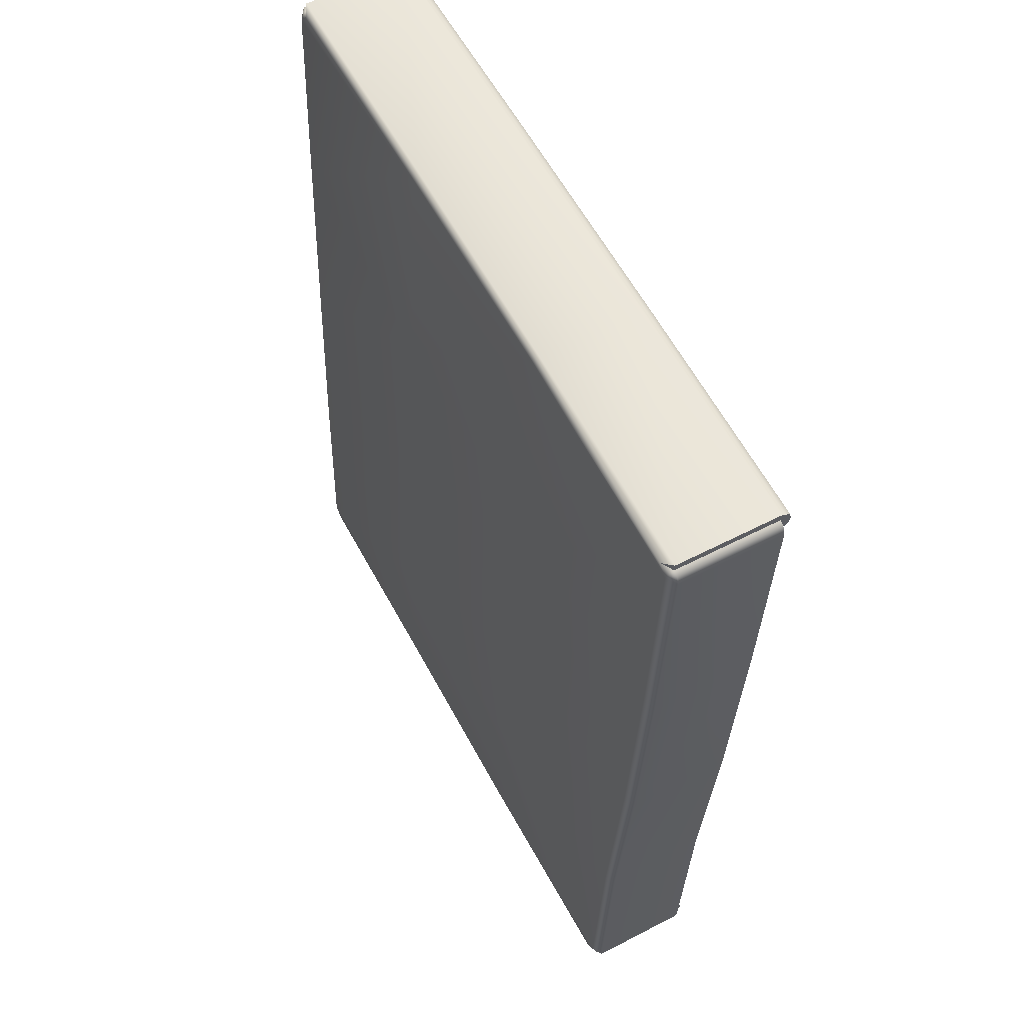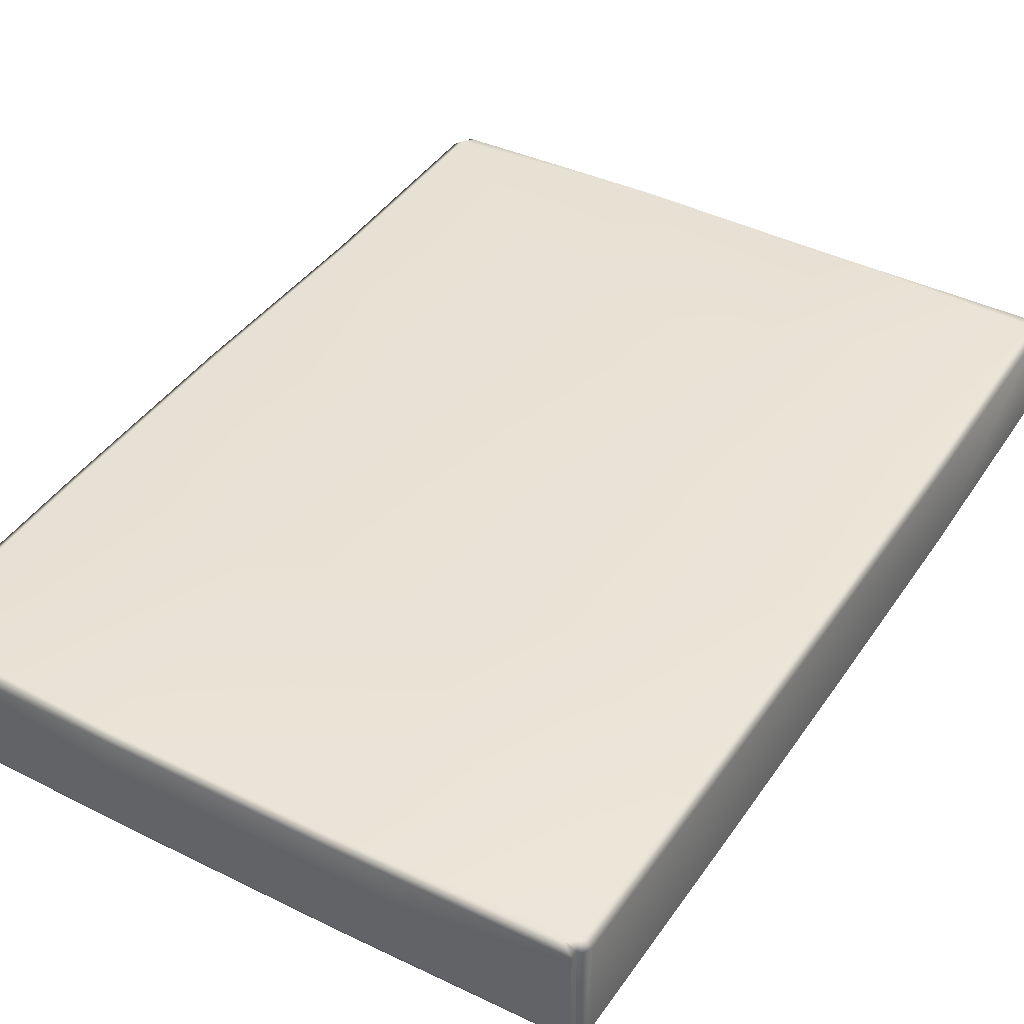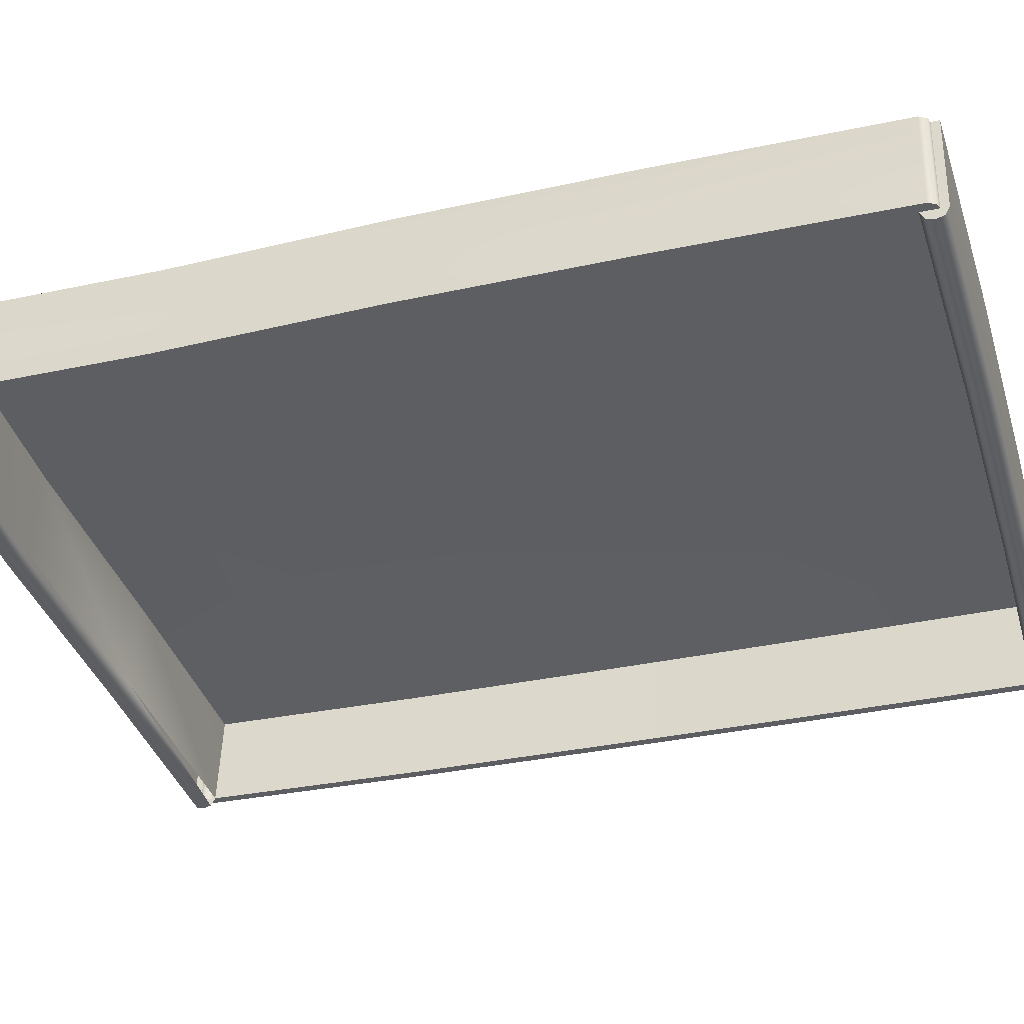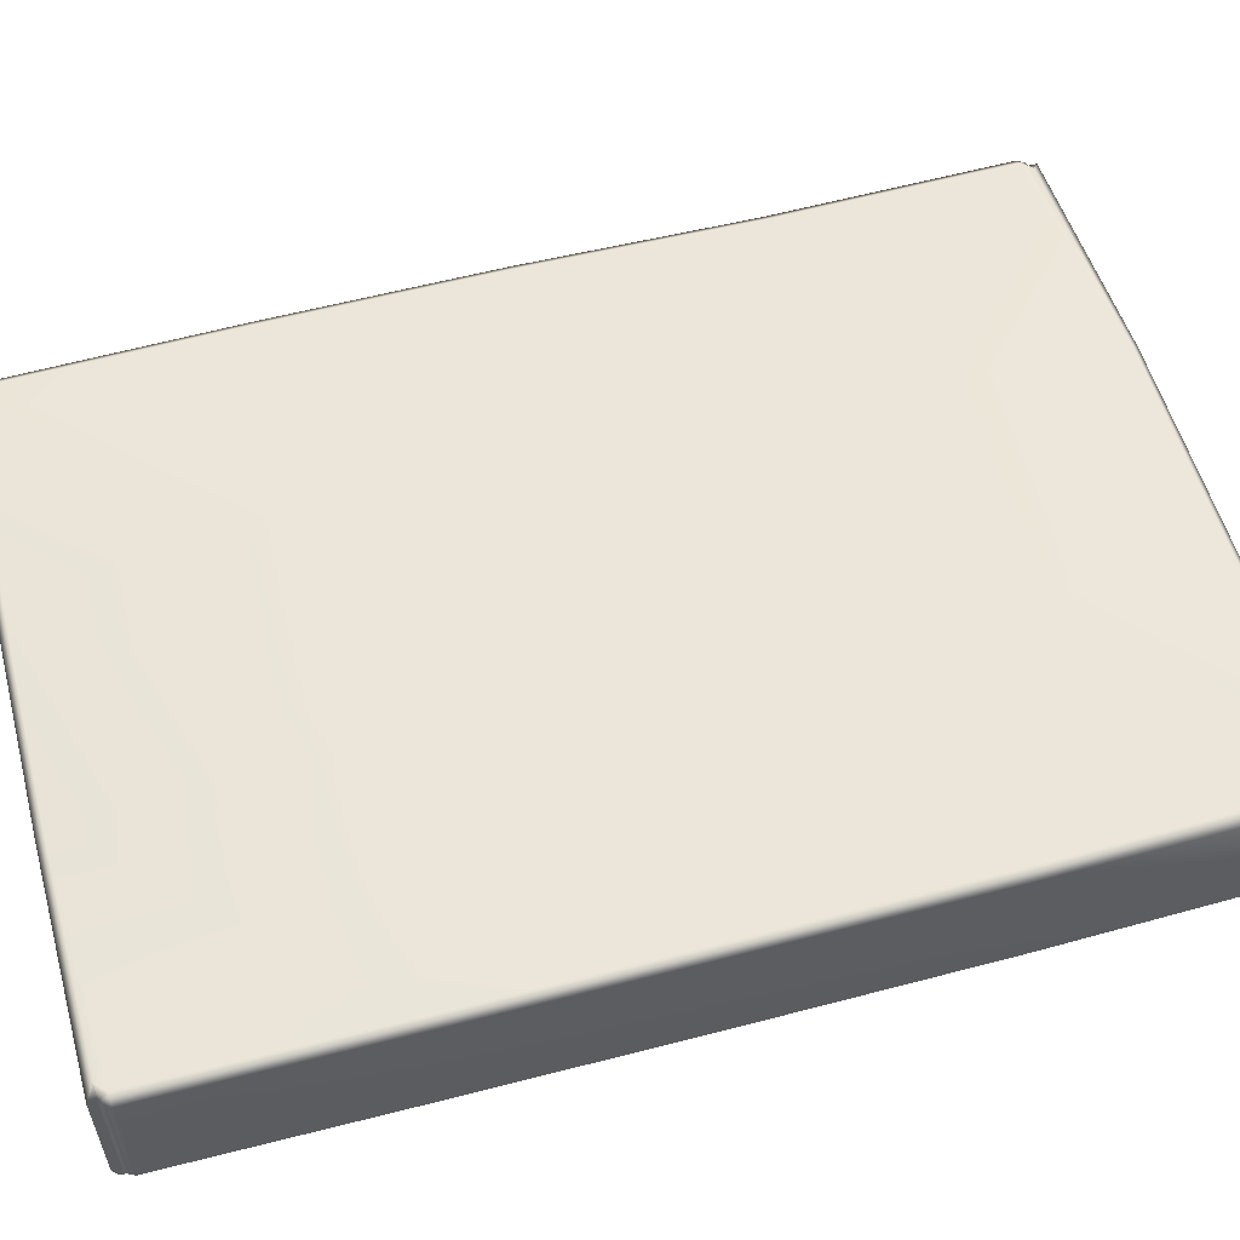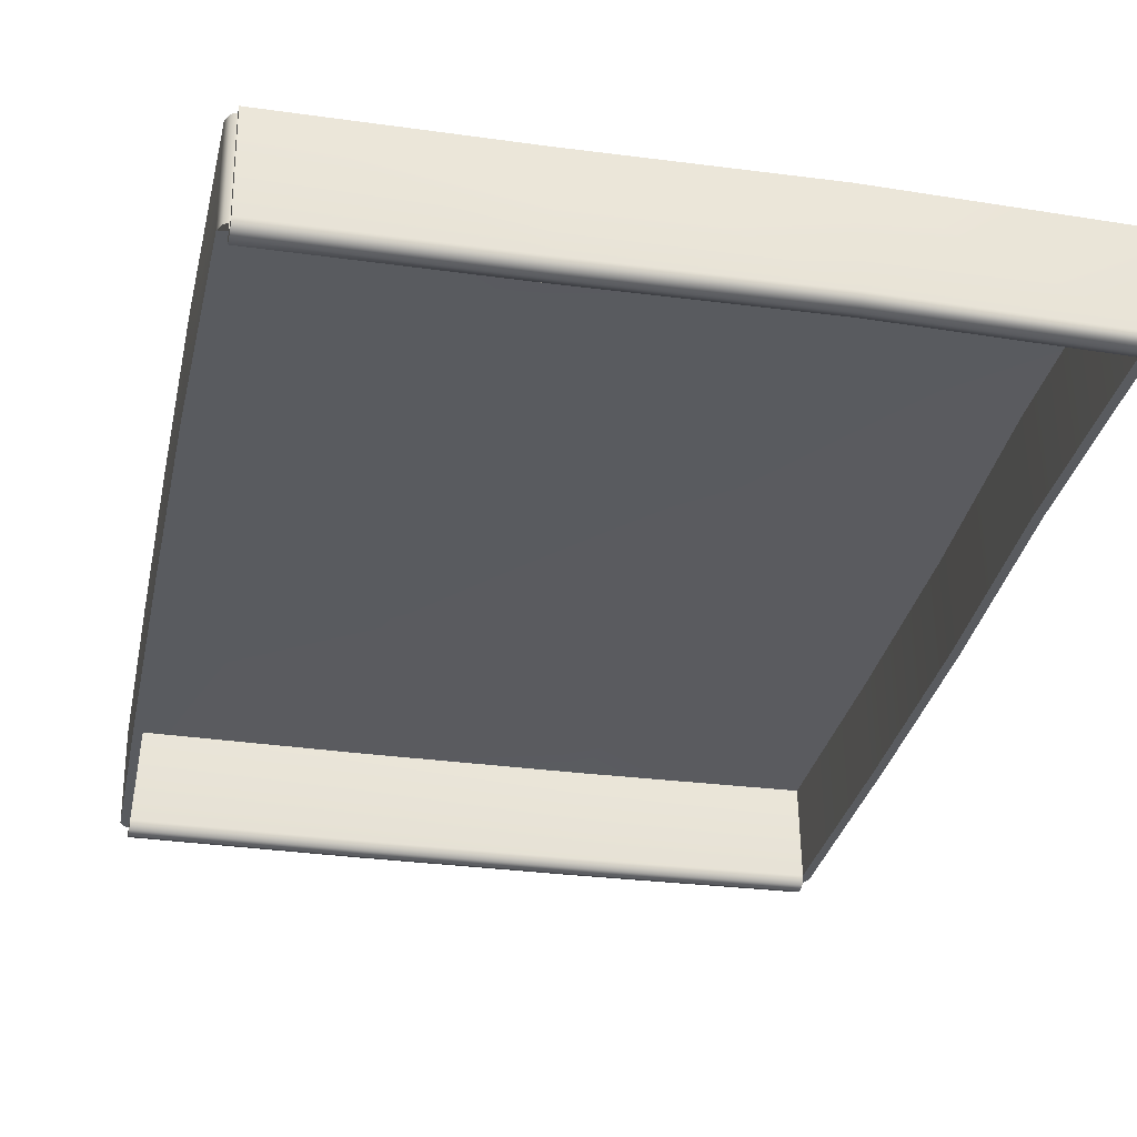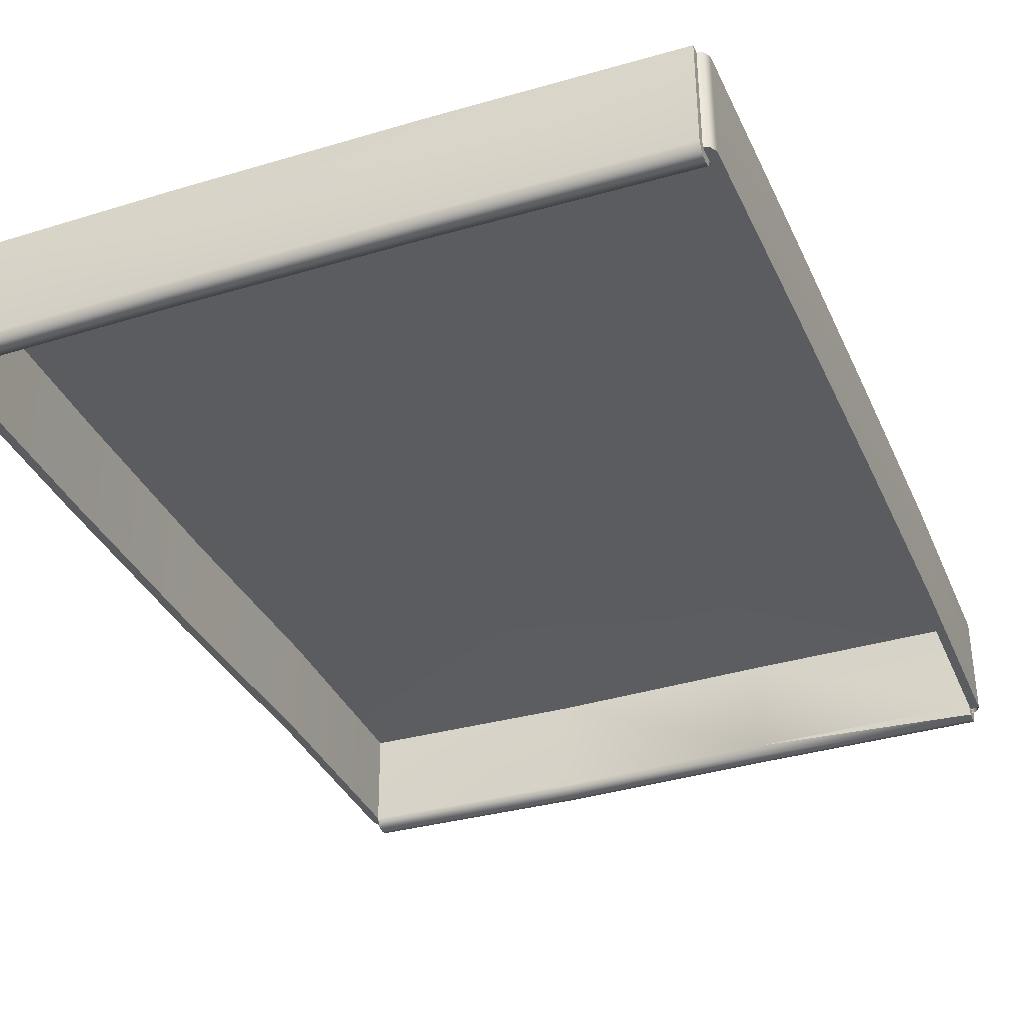
<metadata>
{"format":"obj","ext":"obj","renderer":"f3d","projection":"perspective","resolution":1024,"background":"white","views":[{"elev":60.1,"azim":-119.0,"up":"+Z"},{"elev":39.5,"azim":30.7,"up":"+Y"},{"elev":-38.9,"azim":-73.4,"up":"+Y"},{"elev":51.9,"azim":74.4,"up":"+Y"},{"elev":-31.0,"azim":167.3,"up":"+Y"},{"elev":-36.7,"azim":21.1,"up":"+Y"}]}
</metadata>
<code>
o BOX_LID_BOX.001
v 0.1532 -0.000189 0.2162
v 0.1532 -7.3e-05 0.2126
v 0.1482 0.003021 0.2128
v 0.1528 -0.05138 0.209
v 0.1529 -0.04631 0.207
v 0.1528 -0.04645 0.2111
v 0.1571 0.01378 -0.2134
v 0.1521 0.01676 -0.2098
v 0.157 0.01366 -0.2098
v 0.1566 -0.03778 -0.2095
v 0.1567 -0.03271 -0.2113
v 0.1566 -0.03285 -0.2072
v -0.1571 0.002483 0.2135
v -0.152 0.005608 0.2101
v -0.1571 0.0026 0.2099
v -0.1575 -0.04871 0.2062
v -0.1575 -0.04377 0.2084
v -0.1574 -0.04364 0.2043
v -0.1532 0.01645 -0.2161
v -0.1532 0.01633 -0.2125
v -0.1482 0.01935 -0.2125
v -0.1537 -0.0351 -0.2122
v -0.1537 -0.03017 -0.21
v -0.1536 -0.03004 -0.2141
v -0.05022 -0.03591 -0.2138
v 0.05318 -0.03687 -0.2109
v -0.05025 -0.03504 -0.21
v 0.05316 -0.03599 -0.2071
v -0.05369 0.001544 0.2159
v -0.05408 -0.04483 0.2144
v -0.1575 -0.04389 0.212
v -0.1536 -0.03361 -0.1045
v -0.1576 -0.03358 -0.1046
v -0.1537 -0.03029 -0.2063
v 0.1575 0.008174 -0.1003
v 0.157 0.01149 -0.2021
v 0.1572 -0.03629 -0.1018
v 0.1566 -0.03297 -0.2035
v -0.1537 -0.03423 -0.2084
v 0.1528 -0.0505 0.2126
v 0.1528 -0.04656 0.2147
v 0.04933 -0.04965 0.2132
v 0.04935 -0.04572 0.2153
v -0.161 -0.03686 -0.002882
v -0.157 -0.03689 -0.002847
v 0.1566 0.004868 0.001363
v 0.1562 -0.03959 -8.6e-05
v 0.1566 -0.0369 -0.2057
v 0.05317 -0.03206 -0.2049
v -0.05409 -0.04876 0.2122
v -0.162 -0.04017 0.09883
v -0.158 -0.0402 0.09887
v 0.1552 0.001566 0.1031
v 0.1548 -0.0429 0.1016
v 0.1551 -0.04644 0.2104
v -0.05024 -0.0311 -0.2078
v 0.05366 0.01468 -0.2148
v -0.1575 -0.04782 0.2098
v 0.1529 -0.04619 0.2033
v 0.1533 -0.001732 0.2048
v 0.1528 -0.05026 0.2052
v 0.04936 -0.05054 0.2095
v -0.1532 0.01085 -0.1031
v -0.1533 0.01417 -0.2048
v 0.05775 0.01177 -0.1238
v 0.05354 0.0124 -0.2035
v 0.1589 -0.03276 -0.2105
v -0.04975 0.01564 -0.2177
v -0.05407 -0.04965 0.2086
v -0.1567 0.007567 -0.001398
v 0.1602 -0.03963 -5e-05
v 0.1612 -0.03632 -0.1018
v 0.1606 0.006745 0.00146
v 0.1616 0.01005 -0.1003
v 0.04975 0.008276 -0.01451
v -0.04987 0.01336 -0.2064
v 0.05327 -0.03169 -0.2163
v 0.1567 -0.0326 -0.2149
v -0.1576 0.00426 0.1003
v 0.1588 -0.04293 0.1017
v 0.1592 0.003443 0.1032
v 0.04874 0.004655 0.09687
v -0.1597 -0.04373 0.2076
v -0.05013 -0.03073 -0.2192
v 0.0494 -0.04941 0.2058
v -0.157 0.000941 0.202
v -0.1574 -0.04352 0.2006
v 0.04982 -0.00089 0.2054
v -0.1574 -0.04758 0.2025
v -0.1536 -0.02993 -0.2176
v -0.05402 -0.04852 0.2049
v -0.0555 0.01275 -0.1248
v 0.1554 -6.8e-05 0.2119
v 0.1566 -0.03666 -0.213
v -0.1558 -0.03005 -0.2133
v 0.05322 -0.03575 -0.2144
v -0.1606 0.009513 -0.001371
v -0.1572 0.0128 -0.1031
v -0.0635 0.009252 -0.0155
v -0.05018 -0.0348 -0.2174
v 0.04945 -0.04535 0.2039
v -0.1616 0.006207 0.1003
v -0.06451 0.005631 0.09587
v 0.1593 0.01362 -0.209
v -0.1536 -0.03399 -0.2158
v -0.05397 -0.04446 0.203
v 0.04974 0.000653 0.2168
v -0.0536 1e-06 0.2045
v -0.1593 0.002643 0.2091
v 0.04808 0.01329 -0.01436
v 0.05609 0.01684 -0.1256
v -0.06174 0.01423 -0.01533
v -0.05373 0.01779 -0.1265
v -0.1555 0.01633 -0.2118
v 0.04705 0.009606 0.0989
v -0.06277 0.01055 0.09793
v 0.1606 -0.03288 -0.2071
v 0.161 0.01349 -0.2056
v 0.1572 2.9e-05 0.2085
v 0.1569 -0.04634 0.207
v -0.161 0.00277 0.2057
v -0.1614 -0.0436 0.2042
v -0.1573 0.01623 -0.2084
v -0.1577 -0.03014 -0.2099
v -0.1526 0.01921 -0.2082
v 0.1564 0.01655 -0.2055
v 0.1526 0.00309 0.2085
v -0.1563 0.005752 0.2058
v -0.04808 0.01857 -0.2141
v 0.05198 0.01764 -0.2112
v 0.1569 0.01317 -0.102
v 0.156 0.009807 0.001518
v 0.1545 0.006447 0.105
v 0.04812 0.003834 0.2134
v -0.05196 0.004697 0.2125
v -0.1569 0.009129 0.1023
v -0.1559 0.01249 -0.001232
v -0.1525 0.01584 -0.1047
f 1 2 3
f 4 5 6
f 7 8 9
f 10 11 12
f 13 14 15
f 16 17 18
f 19 20 21
f 22 23 24
f 25 26 27
f 28 27 26
f 29 13 30
f 31 30 13
f 32 33 34
f 35 36 37
f 38 37 36
f 39 22 27
f 25 27 22
f 40 41 42
f 43 42 41
f 44 33 45
f 32 45 33
f 46 35 47
f 37 47 35
f 28 48 49
f 50 42 30
f 43 30 42
f 51 44 52
f 45 52 44
f 53 46 54
f 47 54 46
f 6 5 55
f 27 28 56
f 49 56 28
f 7 57 8
f 30 31 50
f 58 50 31
f 54 59 53
f 60 53 59
f 4 61 5
f 59 5 61
f 34 39 56
f 27 56 39
f 4 40 62
f 42 62 40
f 32 34 63
f 64 63 34
f 35 65 36
f 66 36 65
f 49 38 66
f 36 66 38
f 19 21 68
f 69 62 50
f 42 50 62
f 45 32 70
f 63 70 32
f 71 72 73
f 74 73 72
f 65 35 75
f 46 75 35
f 10 12 48
f 38 48 12
f 56 49 76
f 66 76 49
f 57 7 77
f 78 77 7
f 50 58 69
f 16 69 58
f 52 45 79
f 70 79 45
f 80 71 81
f 73 81 71
f 75 46 82
f 53 82 46
f 41 40 6
f 4 6 40
f 17 83 18
f 76 64 56
f 34 56 64
f 68 57 84
f 77 84 57
f 61 4 85
f 62 85 4
f 79 86 52
f 87 52 86
f 82 53 88
f 60 88 53
f 41 6 1
f 2 1 6
f 16 18 89
f 87 89 18
f 84 90 68
f 19 68 90
f 91 85 69
f 62 69 85
f 92 76 65
f 66 65 76
f 2 6 93
f 55 93 6
f 78 11 94
f 10 94 11
f 24 23 95
f 77 78 96
f 94 96 78
f 69 16 91
f 89 91 16
f 97 98 44
f 33 44 98
f 99 92 75
f 65 75 92
f 9 11 7
f 78 7 11
f 22 39 23
f 34 23 39
f 84 77 100
f 96 100 77
f 59 61 101
f 85 101 61
f 102 97 51
f 44 51 97
f 103 99 82
f 75 82 99
f 9 104 11
f 67 11 104
f 31 17 58
f 16 58 17
f 105 90 100
f 84 100 90
f 106 101 91
f 85 91 101
f 1 3 107
f 88 108 82
f 103 82 108
f 15 17 13
f 31 13 17
f 96 94 26
f 10 26 94
f 91 89 106
f 87 106 89
f 63 64 92
f 76 92 64
f 15 109 17
f 83 17 109
f 90 105 24
f 22 24 105
f 100 96 25
f 26 25 96
f 88 60 101
f 59 101 60
f 13 29 14
f 47 37 71
f 72 71 37
f 70 63 99
f 92 99 63
f 110 111 112
f 113 112 111
f 20 24 114
f 95 114 24
f 26 10 28
f 48 28 10
f 106 87 108
f 86 108 87
f 30 43 29
f 107 29 43
f 108 86 103
f 79 103 86
f 90 24 19
f 20 19 24
f 22 105 25
f 100 25 105
f 108 88 106
f 101 106 88
f 43 41 107
f 1 107 41
f 54 47 80
f 71 80 47
f 79 70 103
f 99 103 70
f 115 110 116
f 112 116 110
f 12 117 38
f 72 117 118
f 38 117 37
f 72 37 117
f 104 118 117
f 118 74 72
f 117 67 104
f 81 119 80
f 93 55 119
f 5 59 120
f 120 55 5
f 80 120 54
f 59 54 120
f 120 80 119
f 120 119 55
f 109 121 83
f 87 122 52
f 51 52 122
f 18 122 87
f 122 18 83
f 51 122 102
f 121 102 122
f 122 83 121
f 114 95 123
f 98 123 33
f 124 34 33
f 23 34 124
f 124 95 23
f 124 123 95
f 124 33 123
f 114 125 20
f 125 21 20
f 114 123 125
f 118 104 126
f 126 9 8
f 104 9 126
f 126 74 118
f 93 127 2
f 127 3 2
f 93 119 127
f 109 15 128
f 128 15 14
f 109 128 121
f 129 68 21
f 113 111 129
f 129 125 113
f 125 129 21
f 130 8 57
f 57 68 130
f 126 8 130
f 130 111 126
f 129 130 68
f 130 129 111
f 111 110 131
f 131 126 111
f 74 126 131
f 73 74 132
f 73 132 81
f 110 115 132
f 131 132 74
f 132 131 110
f 119 81 133
f 133 127 119
f 133 81 132
f 133 132 115
f 134 107 3
f 127 134 3
f 115 134 133
f 127 133 134
f 29 107 135
f 135 14 29
f 116 135 115
f 135 116 128
f 128 14 135
f 134 135 107
f 134 115 135
f 136 102 121
f 136 128 116
f 121 128 136
f 112 137 116
f 97 137 98
f 97 102 137
f 136 116 137
f 136 137 102
f 113 138 112
f 123 98 138
f 138 113 125
f 138 125 123
f 137 112 138
f 138 98 137

</code>
